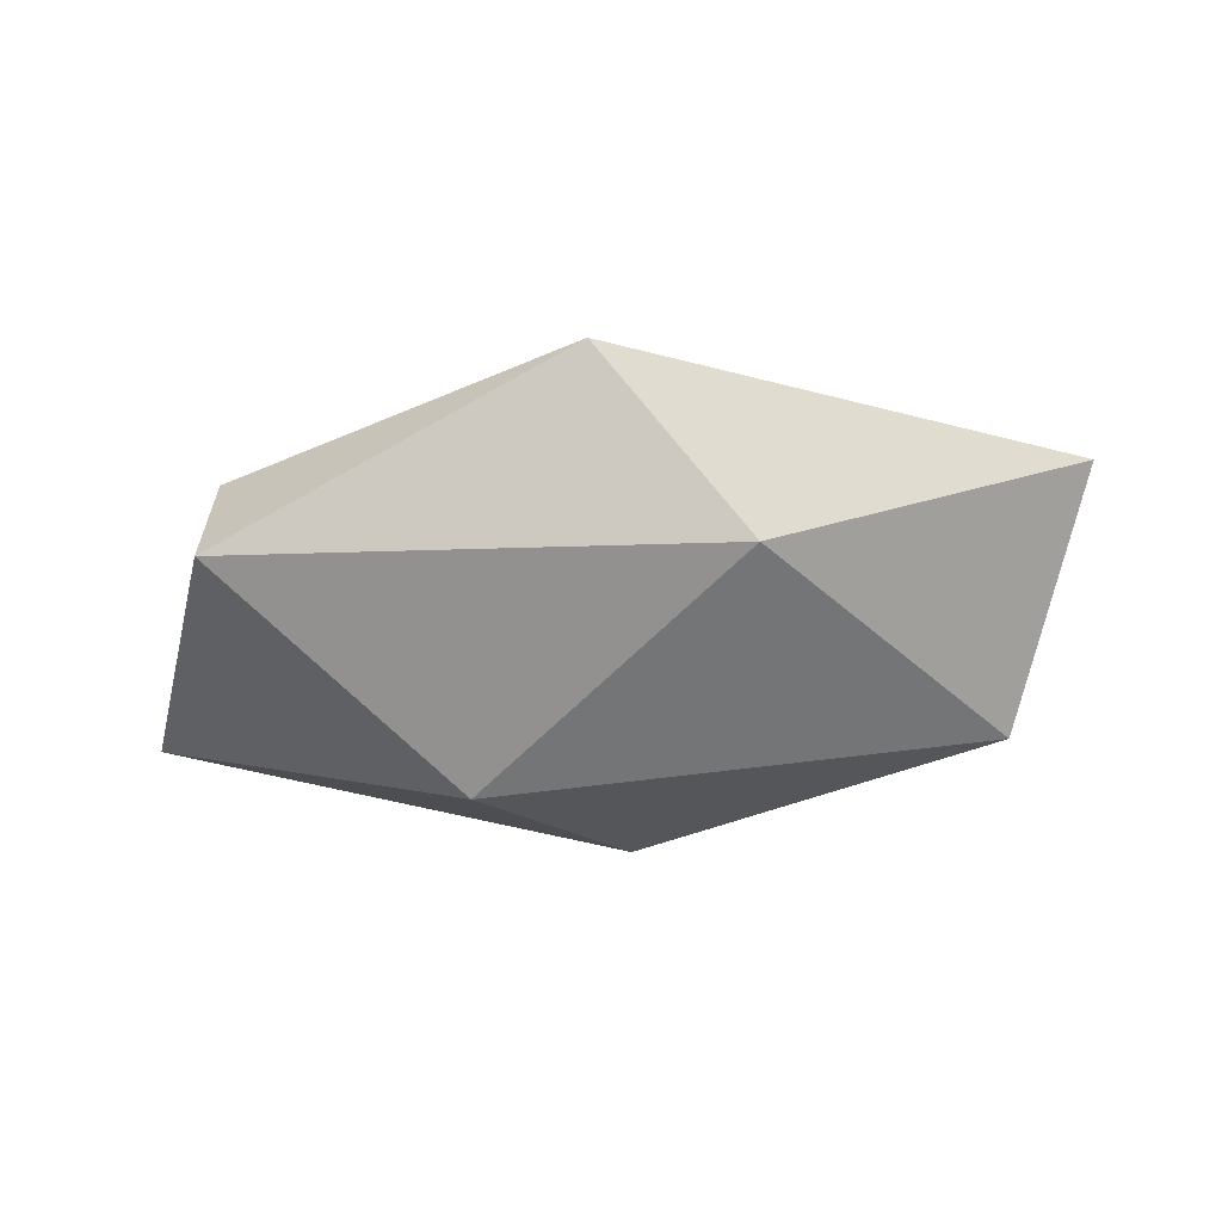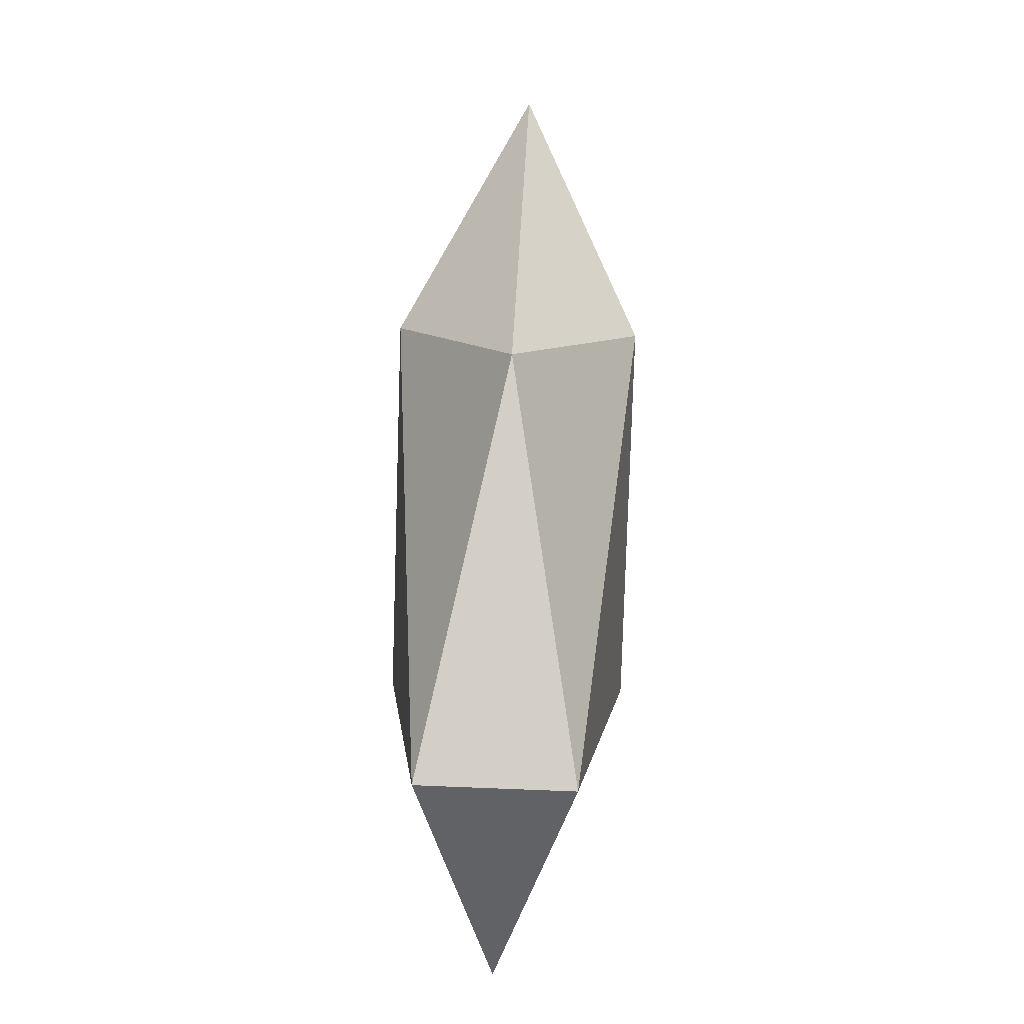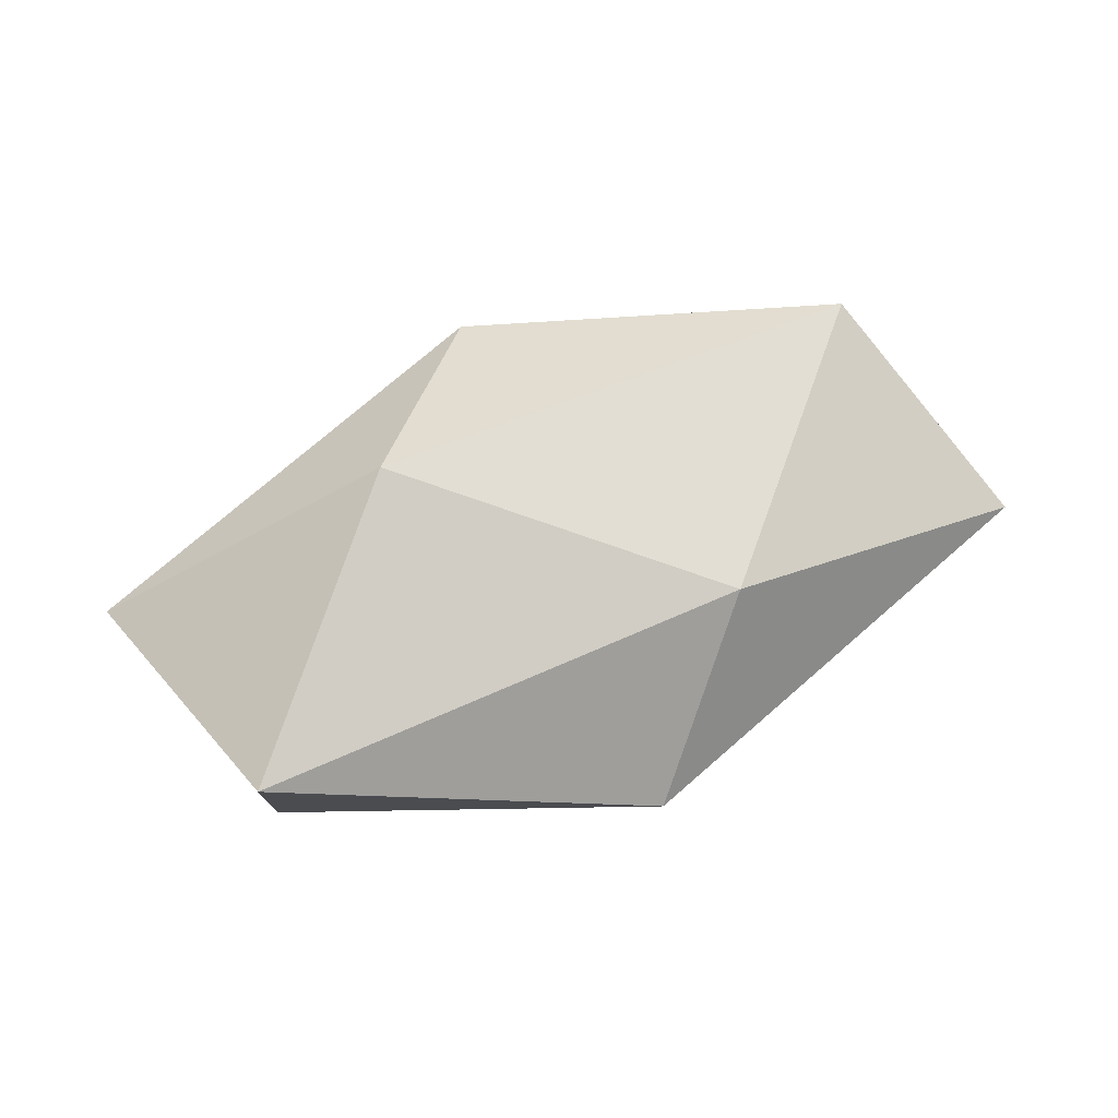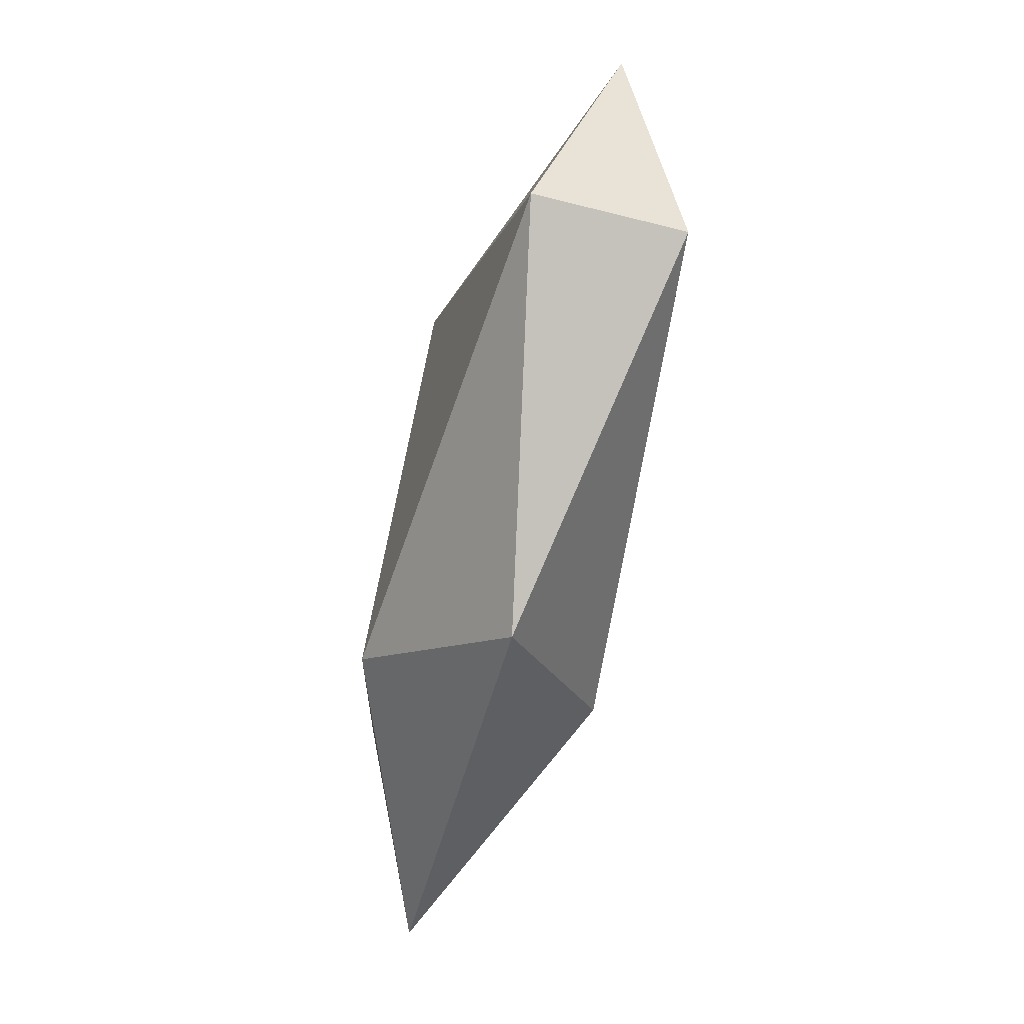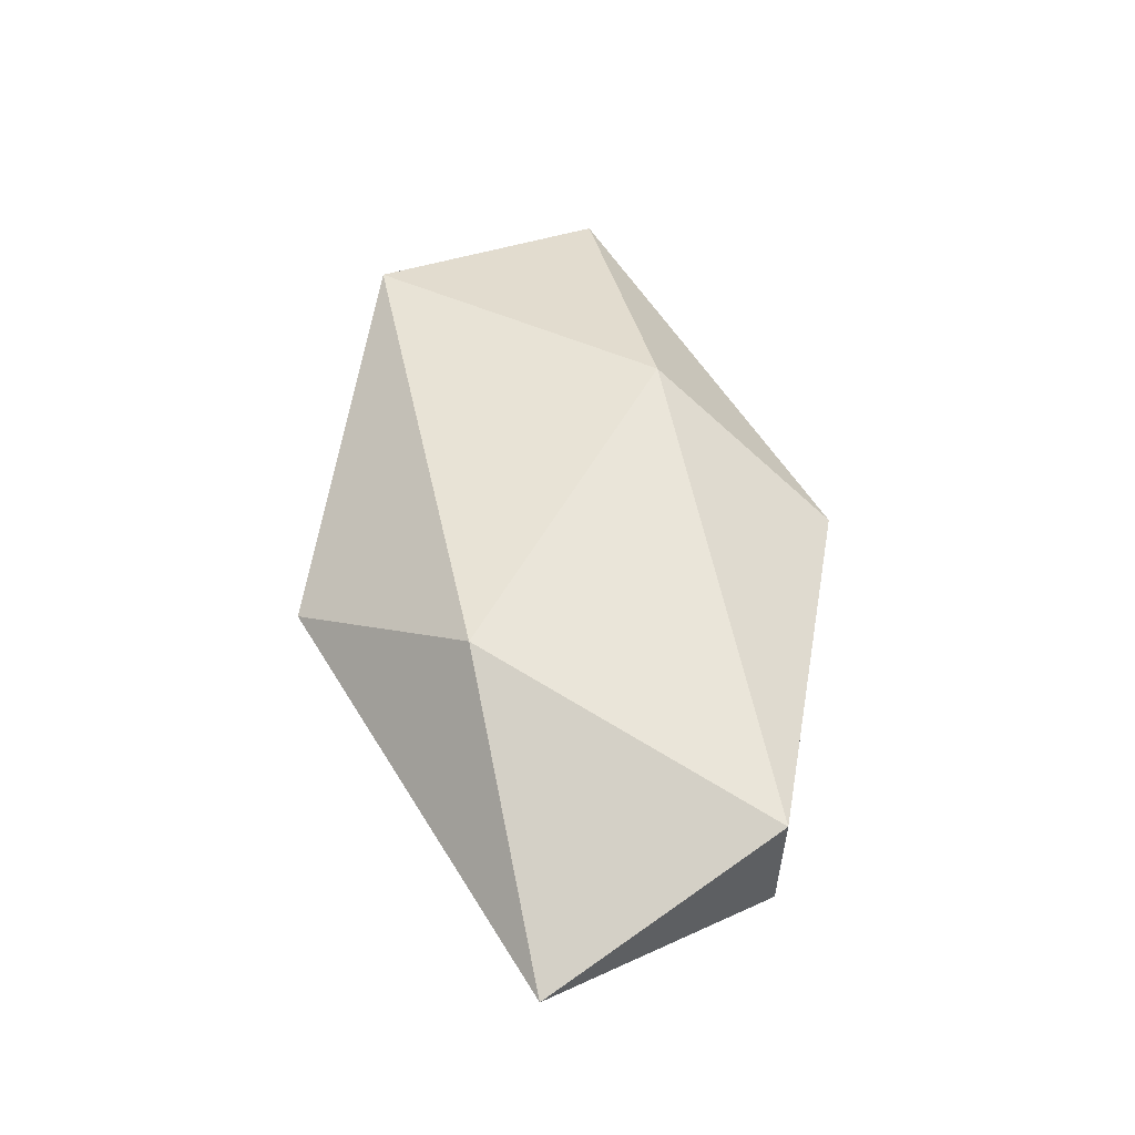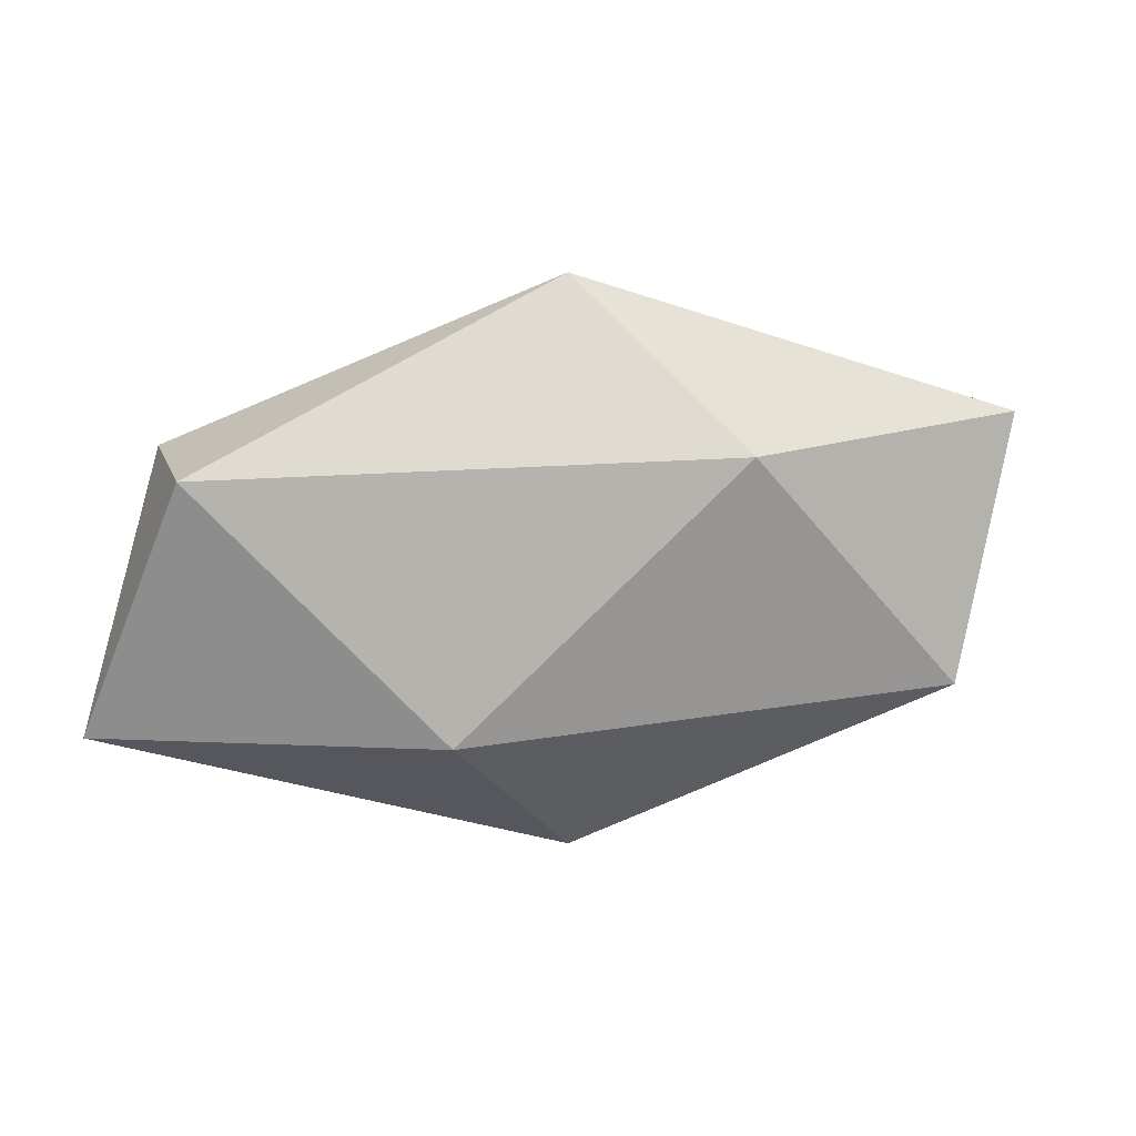
<metadata>
{"format":"obj","ext":"obj","renderer":"f3d","projection":"perspective","resolution":1024,"background":"white","views":[{"elev":-61.5,"azim":-175.7,"up":"+Y"},{"elev":58.4,"azim":-87.6,"up":"+Z"},{"elev":75.2,"azim":157.8,"up":"+Y"},{"elev":-65.7,"azim":75.9,"up":"+Z"},{"elev":56.2,"azim":77.7,"up":"+Y"},{"elev":15.8,"azim":-15.8,"up":"+Z"}]}
</metadata>
<code>
g default
v 0 0.7742 -1.486
v 1.961 1.172 -0.6648
v -0.7489 1.418 -0.6648
v -2.423 0.7742 -0.6648
v -0.7489 0.1304 -0.6648
v 1.961 0.3763 -0.6648
v 2.423 0.7742 0.6648
v 0.7489 1.418 0.6648
v -1.961 1.172 0.6648
v -1.961 0.3763 0.6648
v 0.7489 0.1304 0.6648
v 0 0.7742 1.486
g pPlatonic1
f 1 3 2
f 1 4 3
f 1 5 4
f 1 6 5
f 1 2 6
f 2 3 8
f 3 4 9
f 4 5 10
f 5 6 11
f 6 2 7
f 2 8 7
f 3 9 8
f 4 10 9
f 5 11 10
f 6 7 11
f 7 8 12
f 8 9 12
f 9 10 12
f 10 11 12
f 11 7 12

</code>
